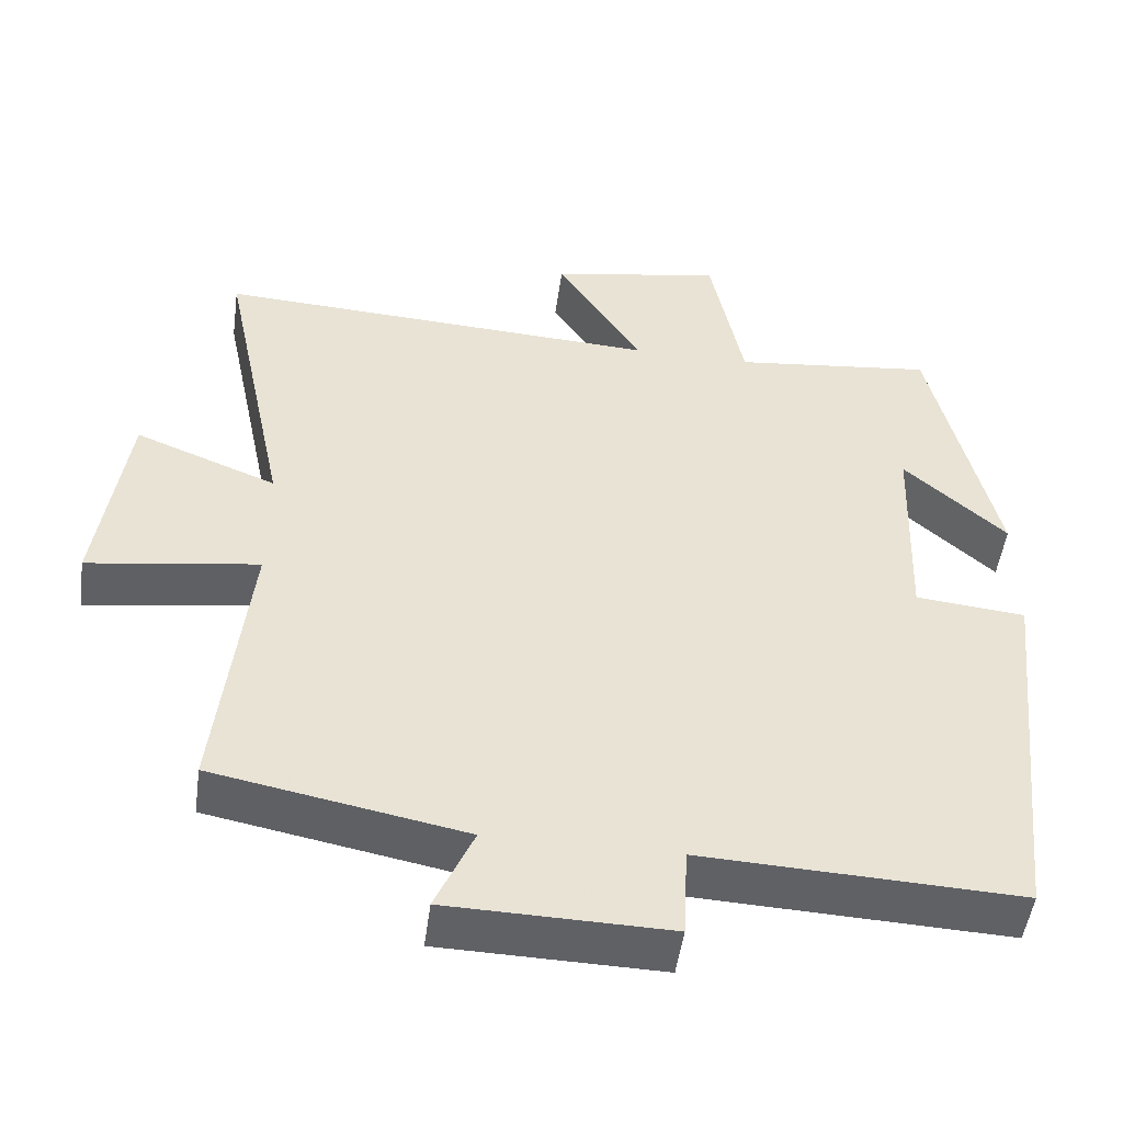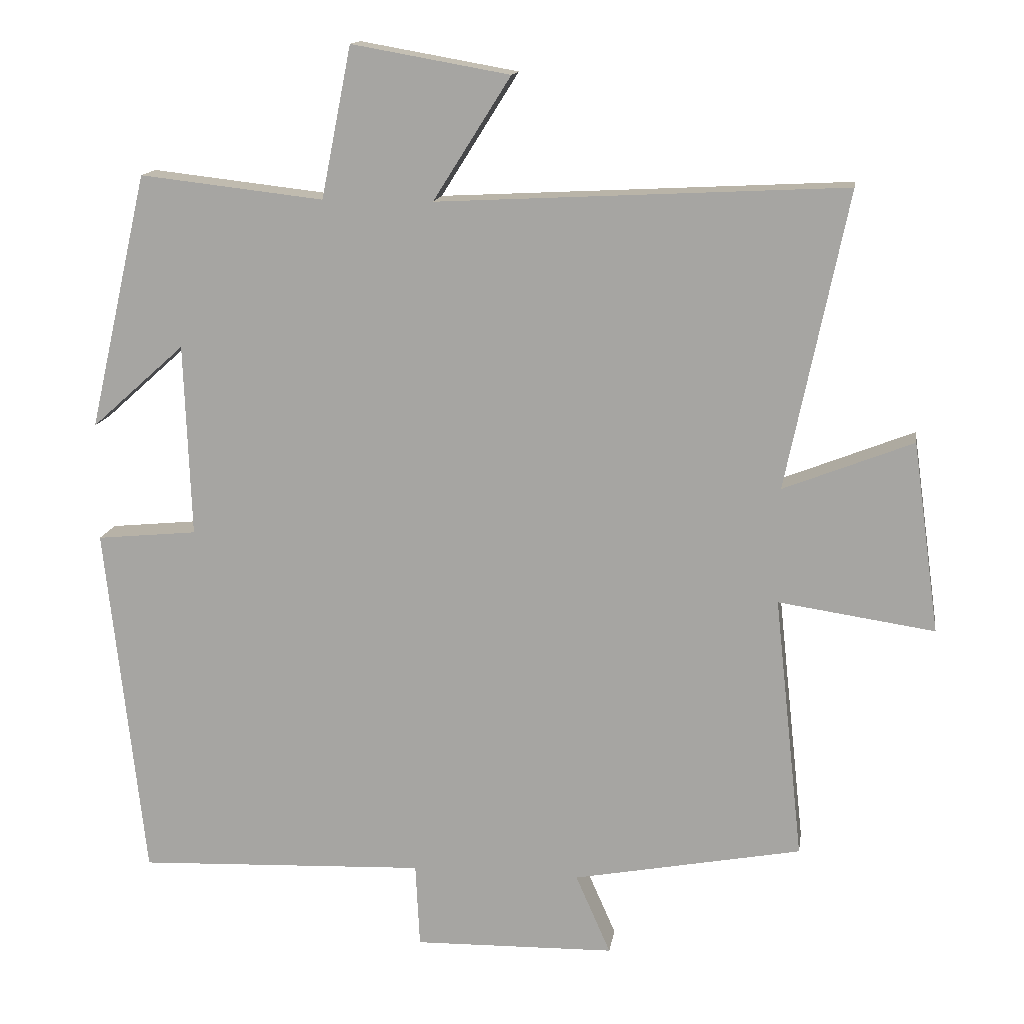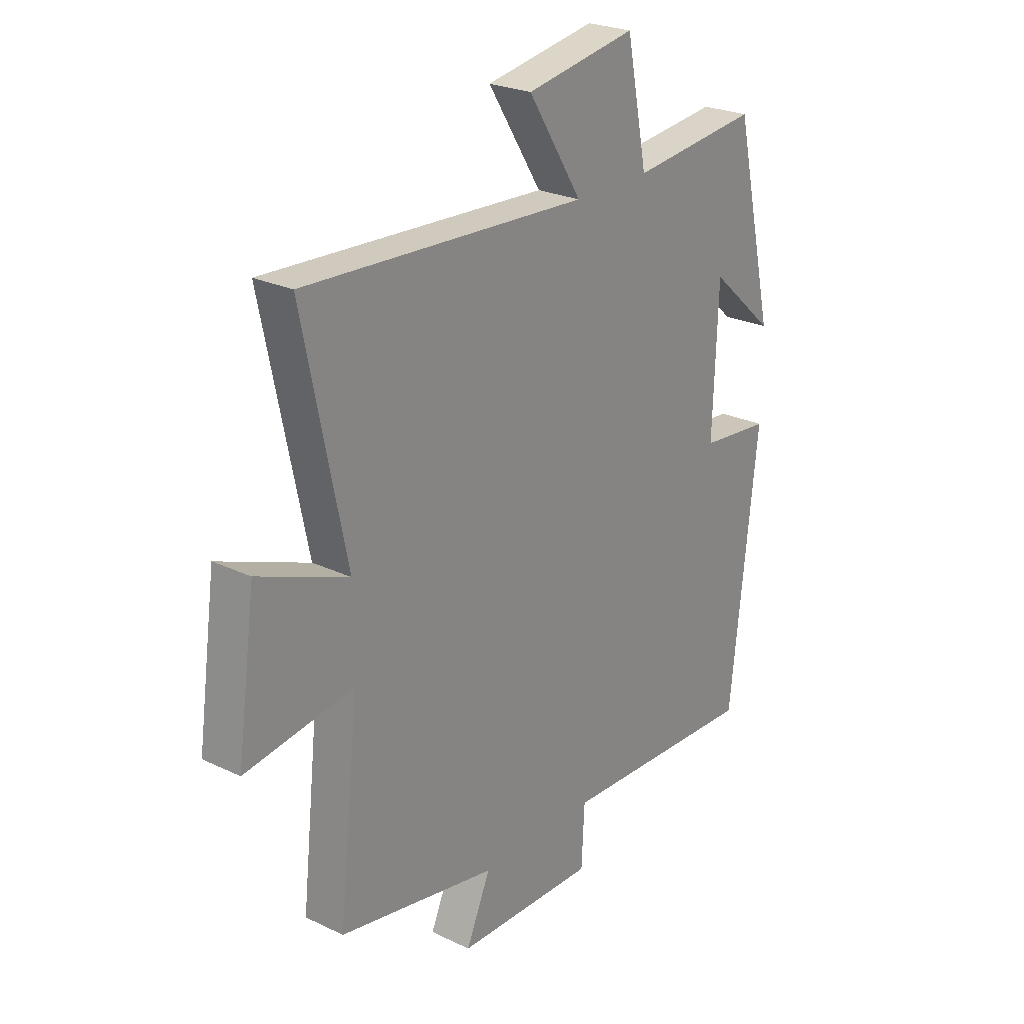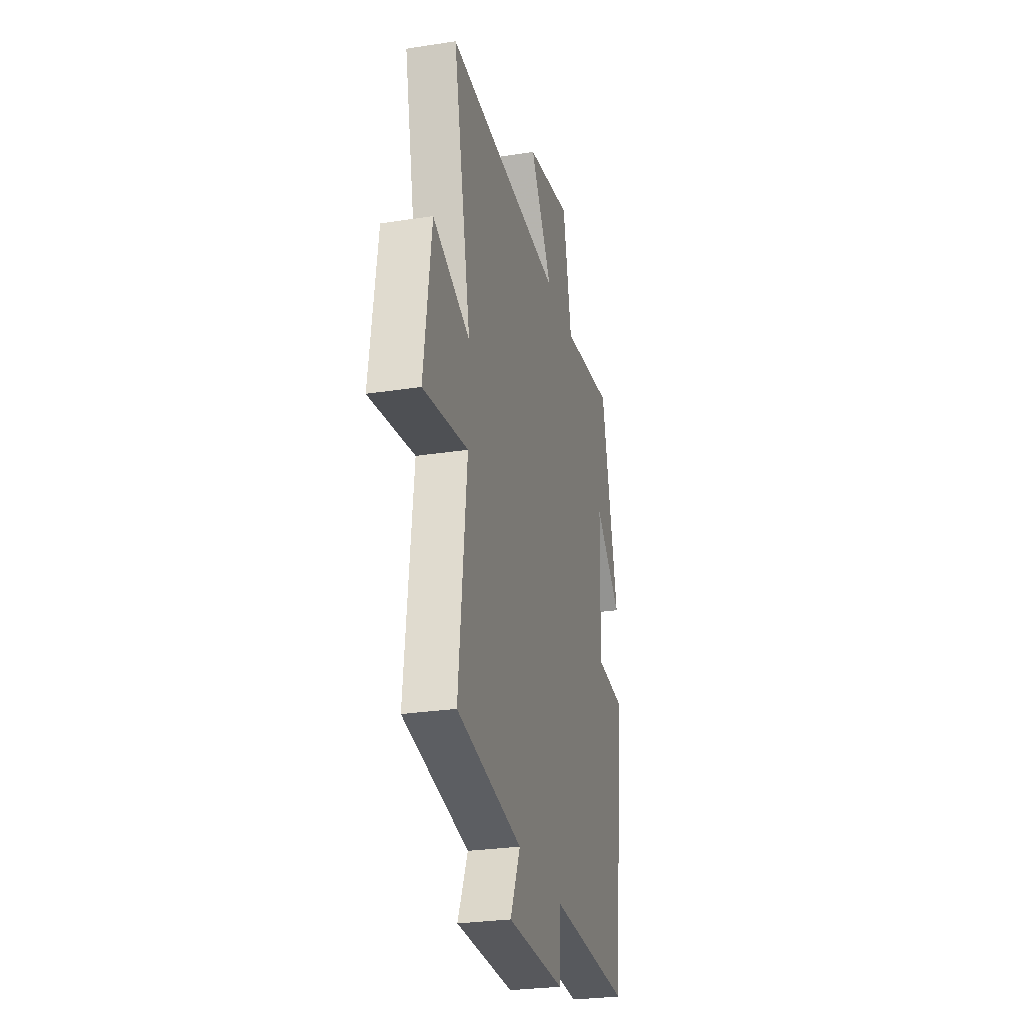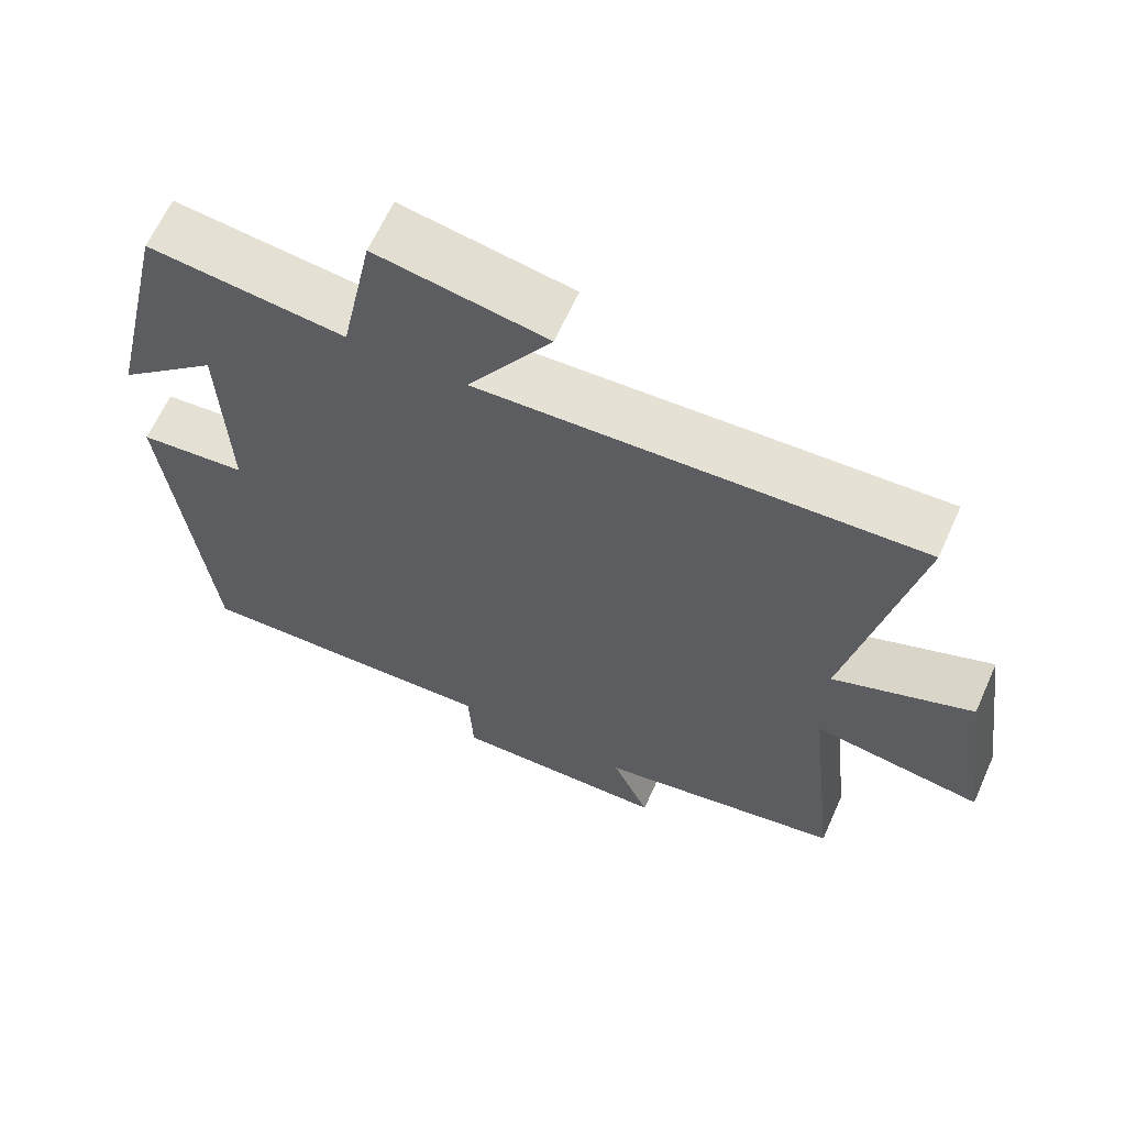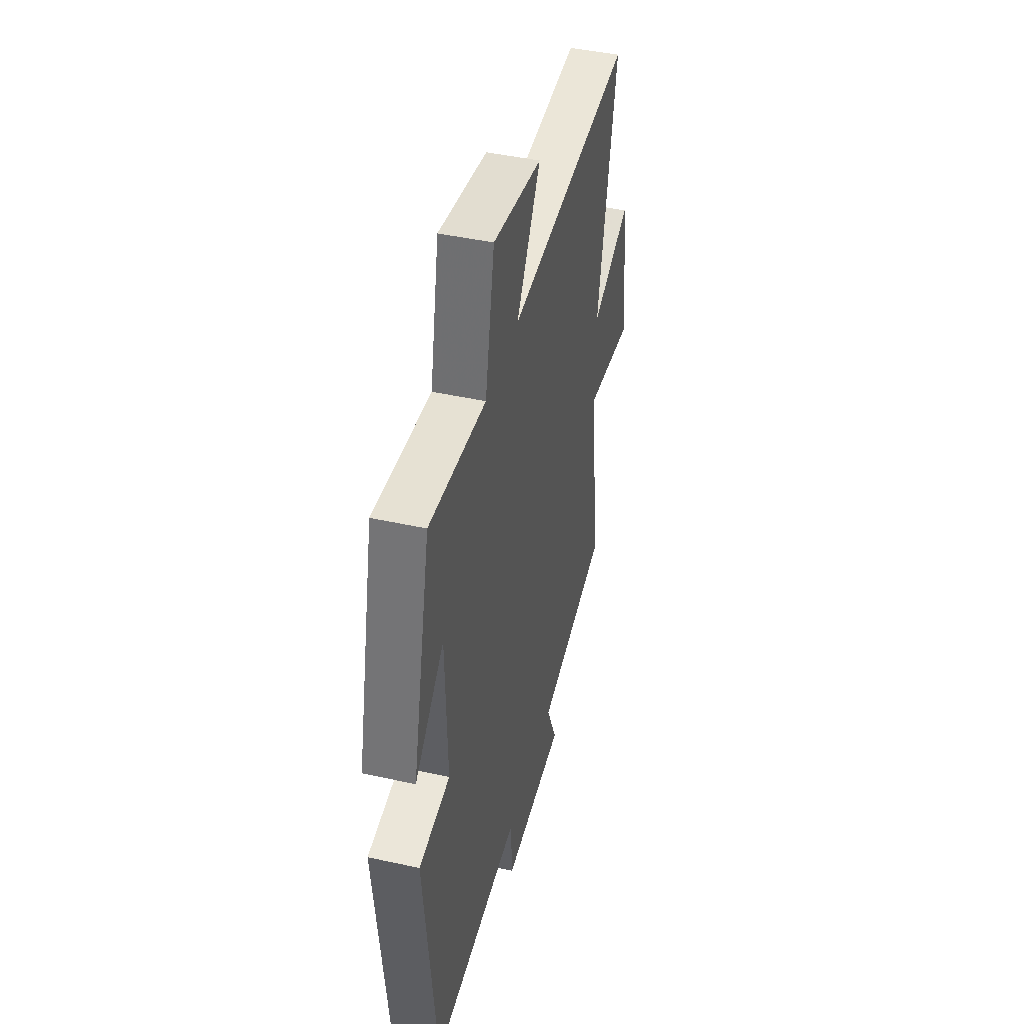
<metadata>
{"format":"obj","ext":"obj","renderer":"f3d","projection":"perspective","resolution":1024,"background":"white","views":[{"elev":-50.0,"azim":172.3,"up":"+Z"},{"elev":14.2,"azim":8.7,"up":"+Z"},{"elev":24.8,"azim":128.0,"up":"+Z"},{"elev":-27.3,"azim":103.5,"up":"+Z"},{"elev":64.1,"azim":24.2,"up":"+Z"},{"elev":44.4,"azim":-75.5,"up":"+Z"}]}
</metadata>
<code>
v -0.444 0.07 -0.517
v -0.5 0.07 -0.006
v -0.356 0.07 0.008
v -0.366 0.07 0.284
v -0.5 0.07 0.164
v -0.416 0.07 0.53
v -0.153 0.07 0.5
v -0.11 0.07 0.716
v 0.116 0.07 0.676
v 0.005 0.07 0.5
v 0.588 0.07 0.53
v 0.5 0.07 0.105
v 0.685 0.07 0.178
v 0.723 0.07 -0.094
v 0.5 0.07 -0.061
v 0.541 0.07 -0.438
v 0.214 0.07 -0.5
v 0.264 0.07 -0.614
v -0.024 0.07 -0.62
v -0.03 0.07 -0.5
v -0.444 0 -0.517
v -0.5 0 -0.006
v -0.356 0 0.008
v -0.366 0 0.284
v -0.5 0 0.164
v -0.416 0 0.53
v -0.153 0 0.5
v -0.11 0 0.716
v 0.116 0 0.676
v 0.005 0 0.5
v 0.588 0 0.53
v 0.5 0 0.105
v 0.685 0 0.178
v 0.723 0 -0.094
v 0.5 0 -0.061
v 0.541 0 -0.438
v 0.214 0 -0.5
v 0.264 0 -0.614
v -0.024 0 -0.62
v -0.03 0 -0.5
f 17 18 19 20
f 15 16 17 20
f 15 20 1 2
f 12 13 14 15
f 10 11 12
f 10 12 15
f 7 8 9 10
f 7 10 15
f 4 5 6 7
f 3 4 7 15
f 2 3 15
f 40 39 38 37
f 40 37 36 35
f 22 21 40 35
f 35 34 33 32
f 32 31 30
f 35 32 30
f 30 29 28 27
f 35 30 27
f 27 26 25 24
f 35 27 24 23
f 35 23 22
f 1 21 22 2
f 2 22 23 3
f 3 23 24 4
f 4 24 25 5
f 5 25 26 6
f 6 26 27 7
f 7 27 28 8
f 8 28 29 9
f 9 29 30 10
f 10 30 31 11
f 11 31 32 12
f 12 32 33 13
f 13 33 34 14
f 14 34 35 15
f 15 35 36 16
f 16 36 37 17
f 17 37 38 18
f 18 38 39 19
f 19 39 40 20
f 20 40 21 1

</code>
